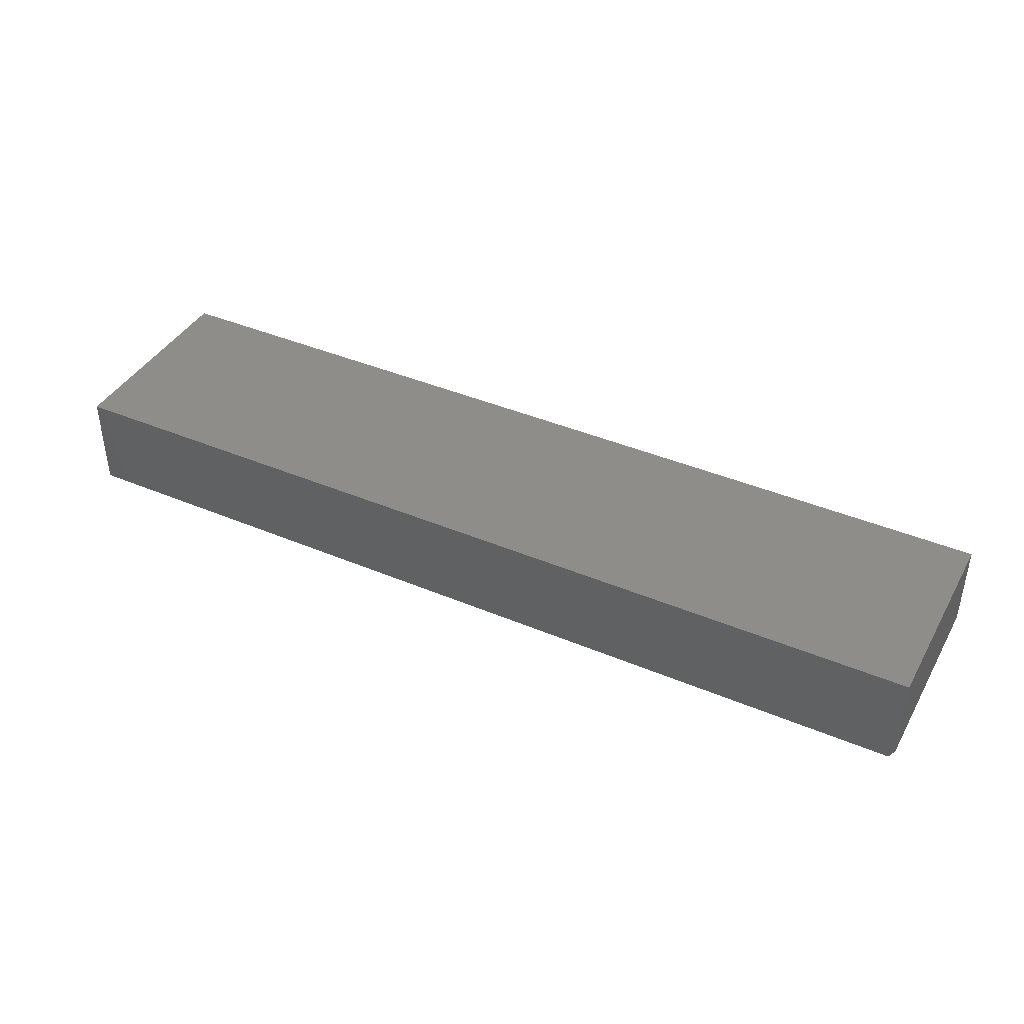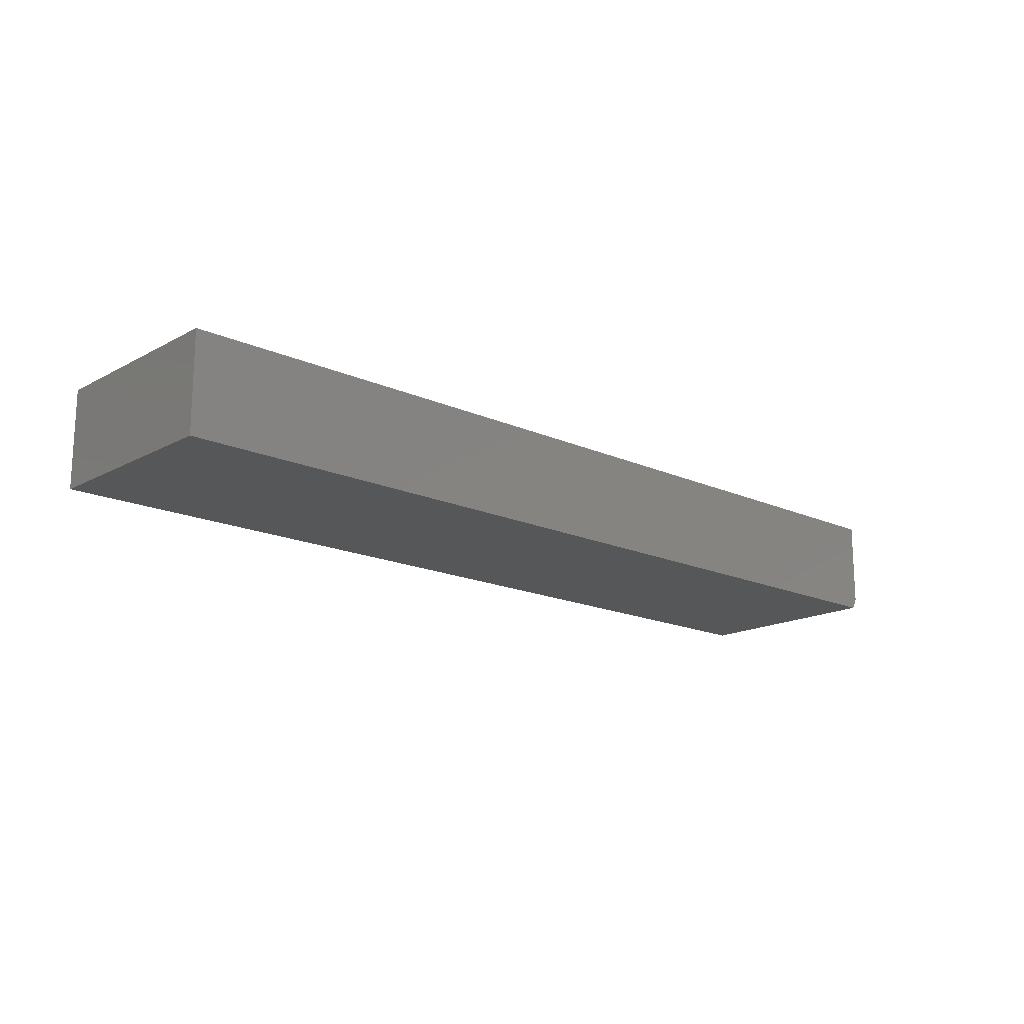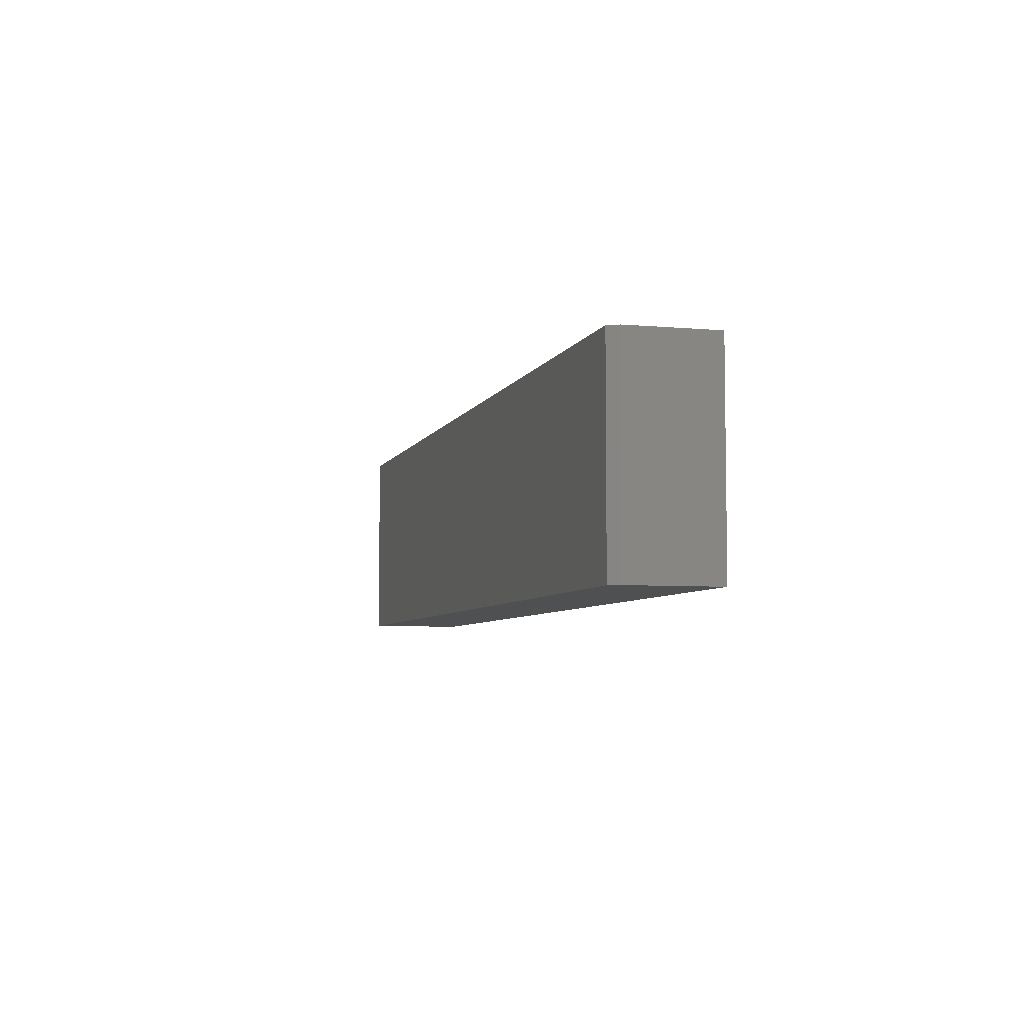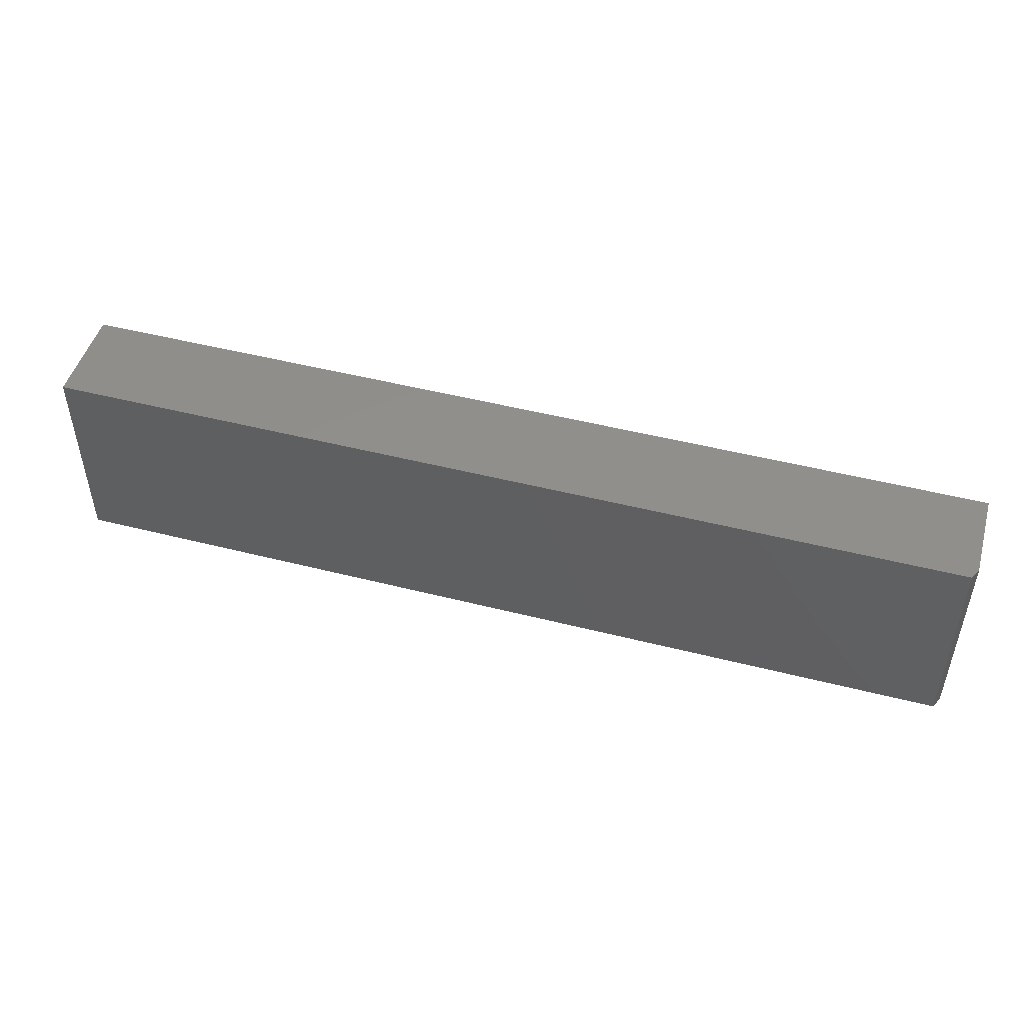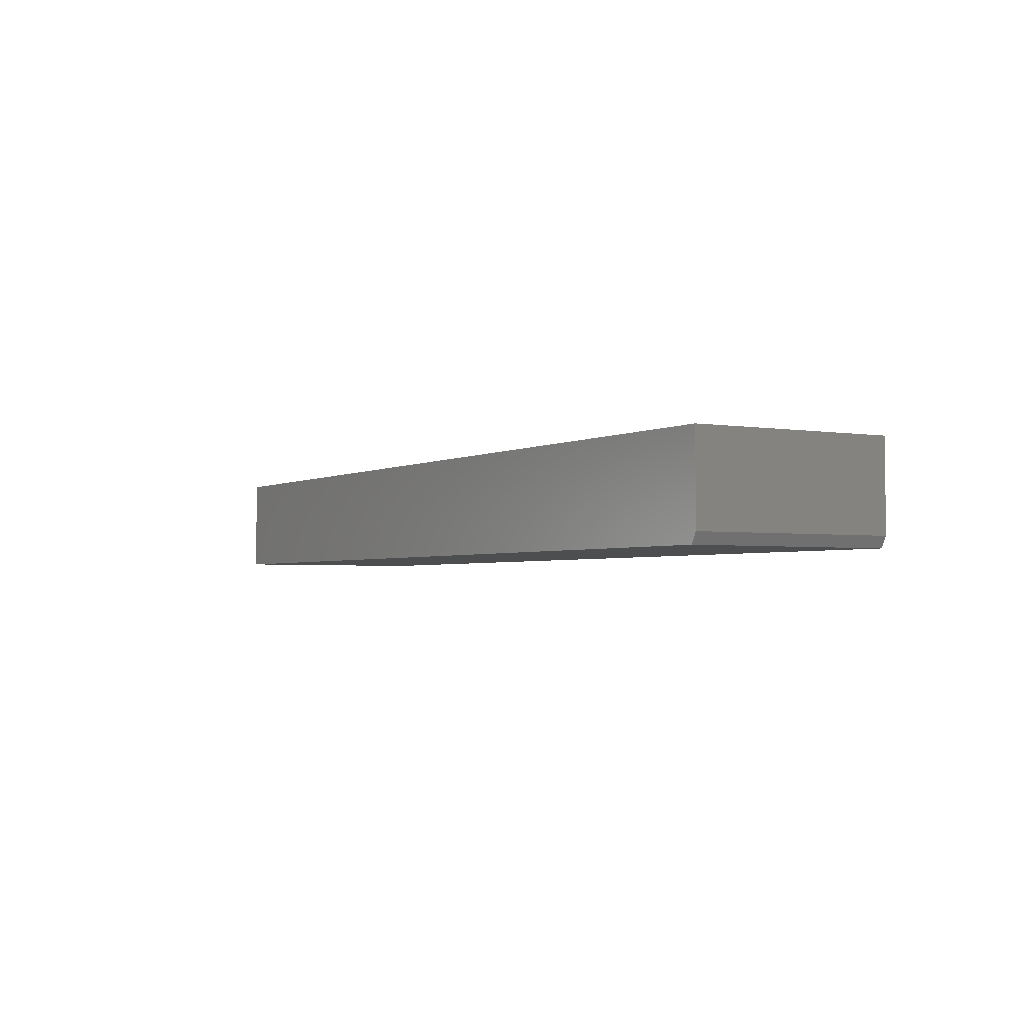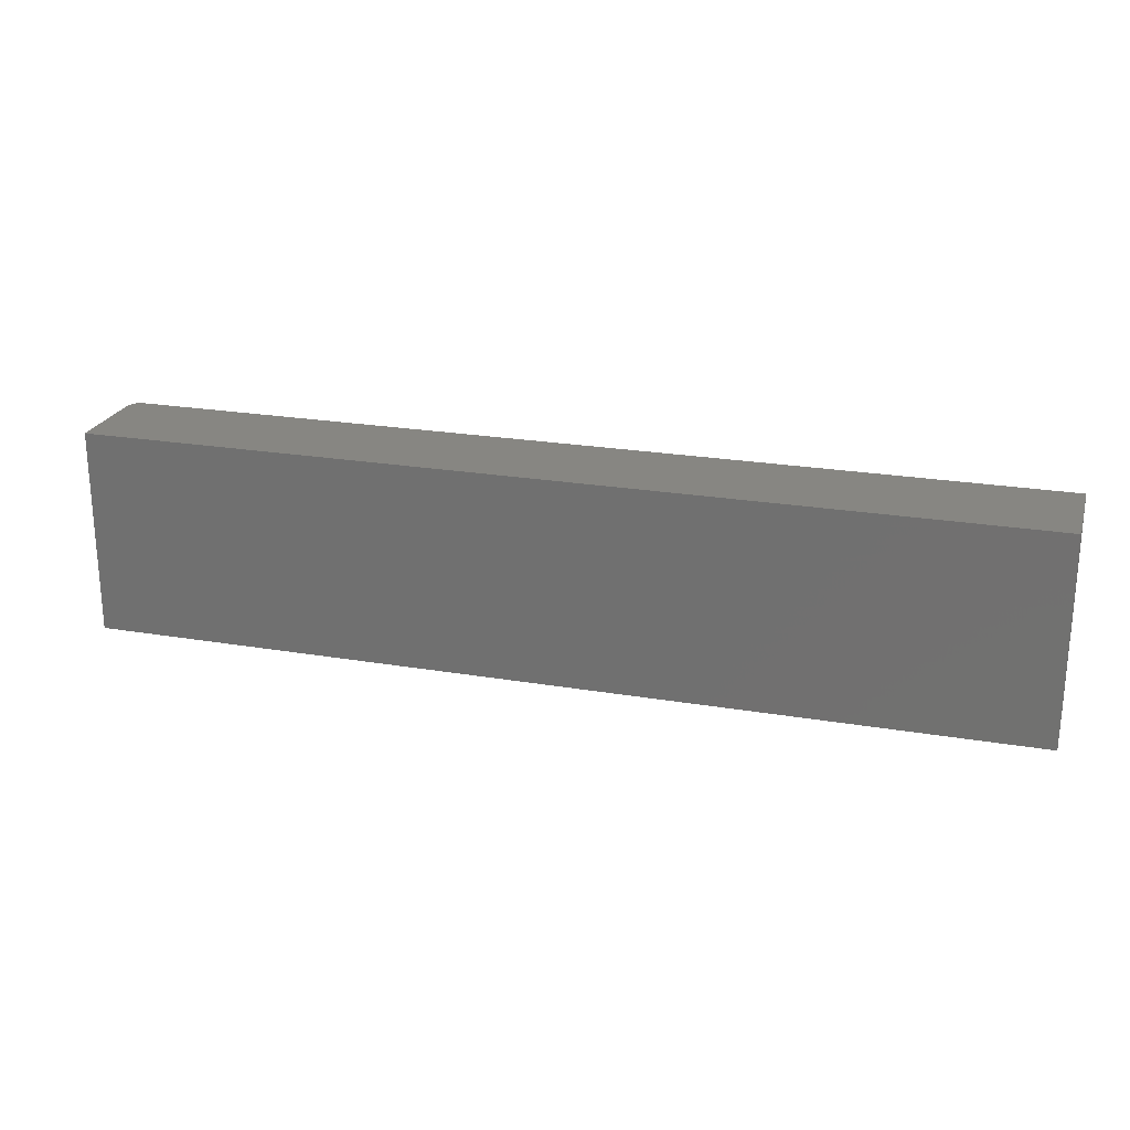
<metadata>
{"format":"stl","ext":"stl","renderer":"f3d","projection":"perspective","resolution":1024,"background":"white","views":[{"elev":40.8,"azim":-152.7,"up":"+Z"},{"elev":-16.7,"azim":137.5,"up":"+Z"},{"elev":-5.7,"azim":-105.3,"up":"+Y"},{"elev":48.4,"azim":-164.1,"up":"+Y"},{"elev":-2.9,"azim":-120.7,"up":"+Z"},{"elev":23.1,"azim":16.0,"up":"+Y"}]}
</metadata>
<code>
# stl→obj: 10 verts, 16 faces
v -0.6632 1.401e-17 -0.06949
v -0.6711 1.401e-17 -0.05387
v 0.6711 1.622e-16 -0.06949
v -0.6711 2.104e-17 0.07262
v 0.6711 1.7e-16 0.07262
v 0.6711 -0.2969 0.07262
v -0.6711 -0.2969 0.07262
v 0.6711 -0.2969 -0.06949
v -0.6711 -0.2969 -0.05387
v -0.6632 -0.2969 -0.06949
f 1 2 3
f 3 2 4
f 3 4 5
f 6 7 8
f 8 7 9
f 8 9 10
f 4 2 7
f 7 2 9
f 10 1 8
f 8 1 3
f 9 2 10
f 10 2 1
f 6 5 7
f 7 5 4
f 3 5 8
f 8 5 6

</code>
